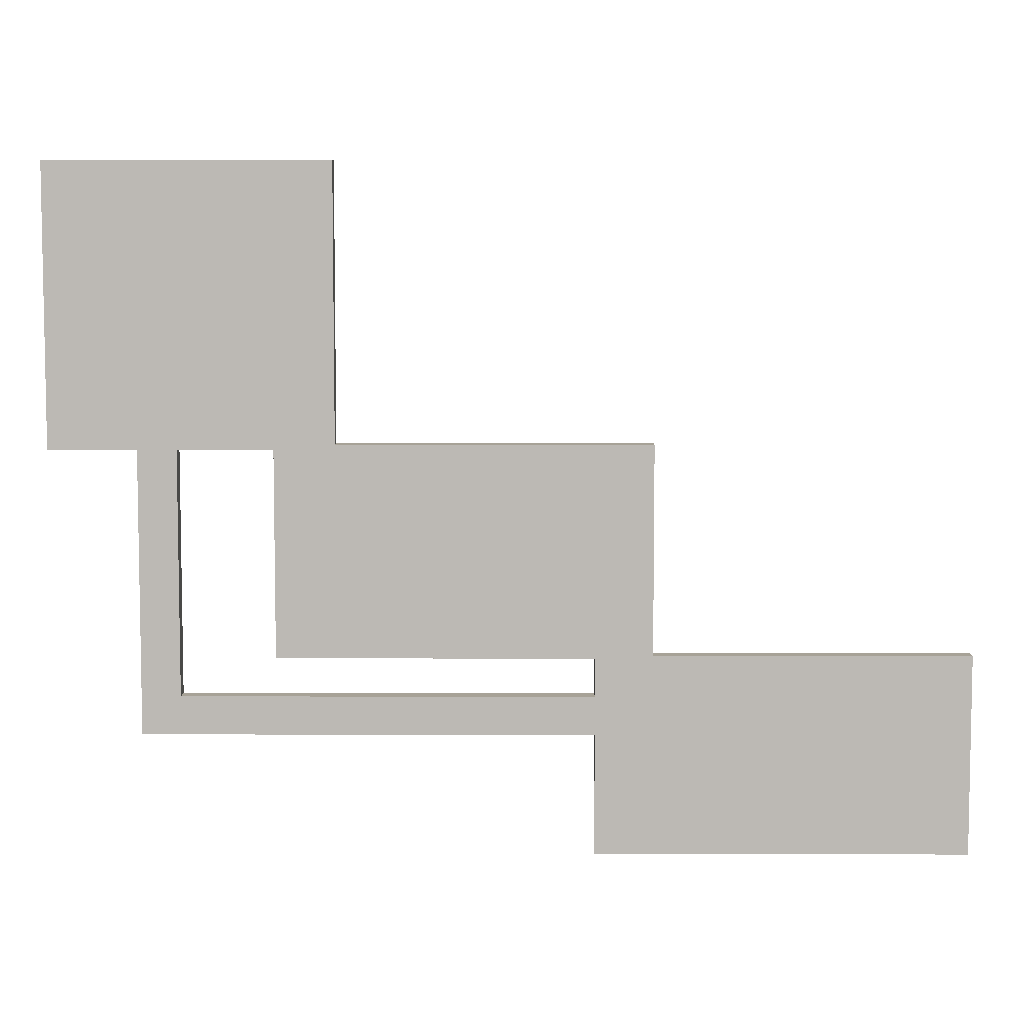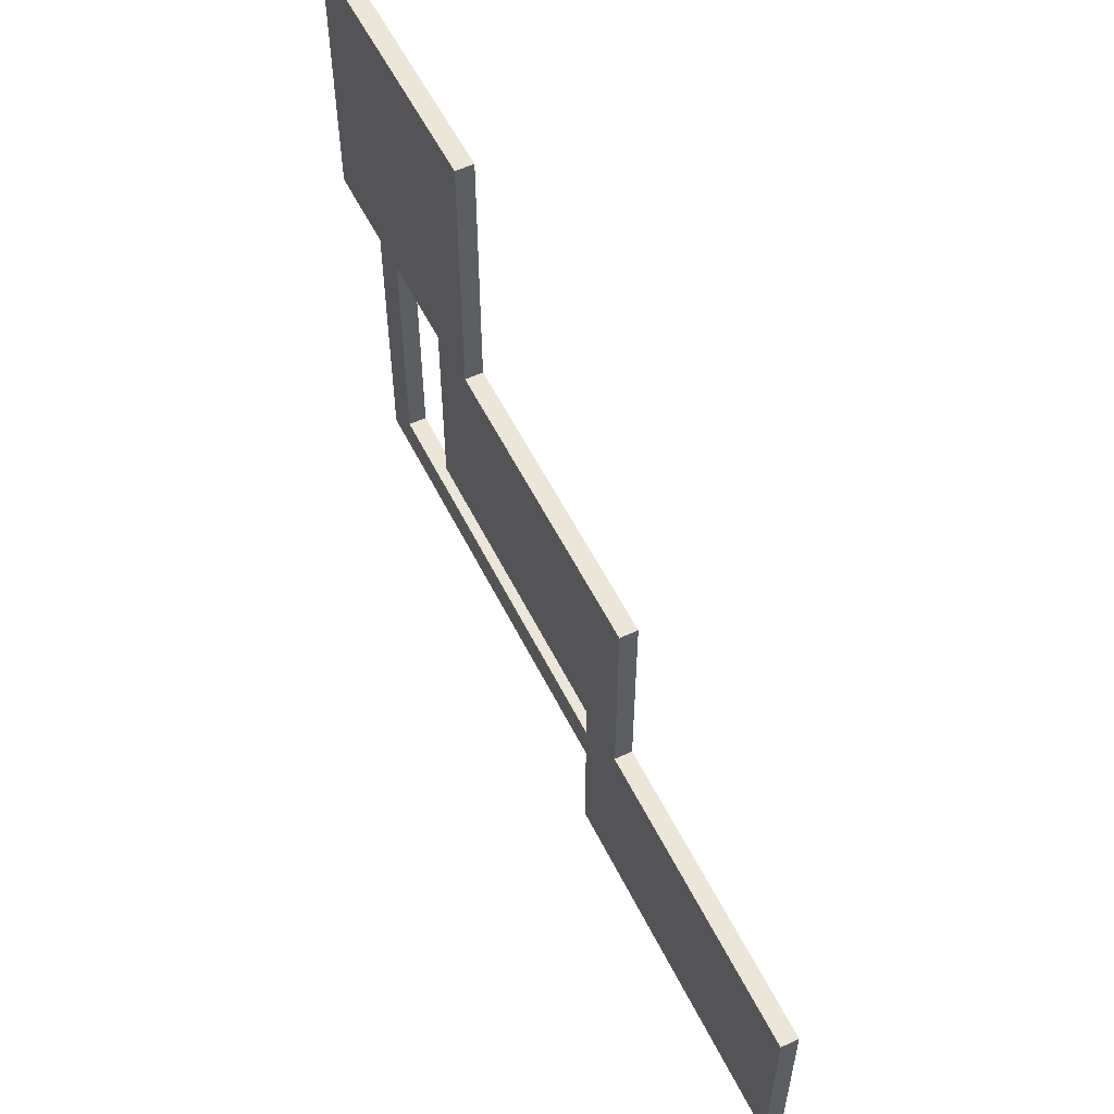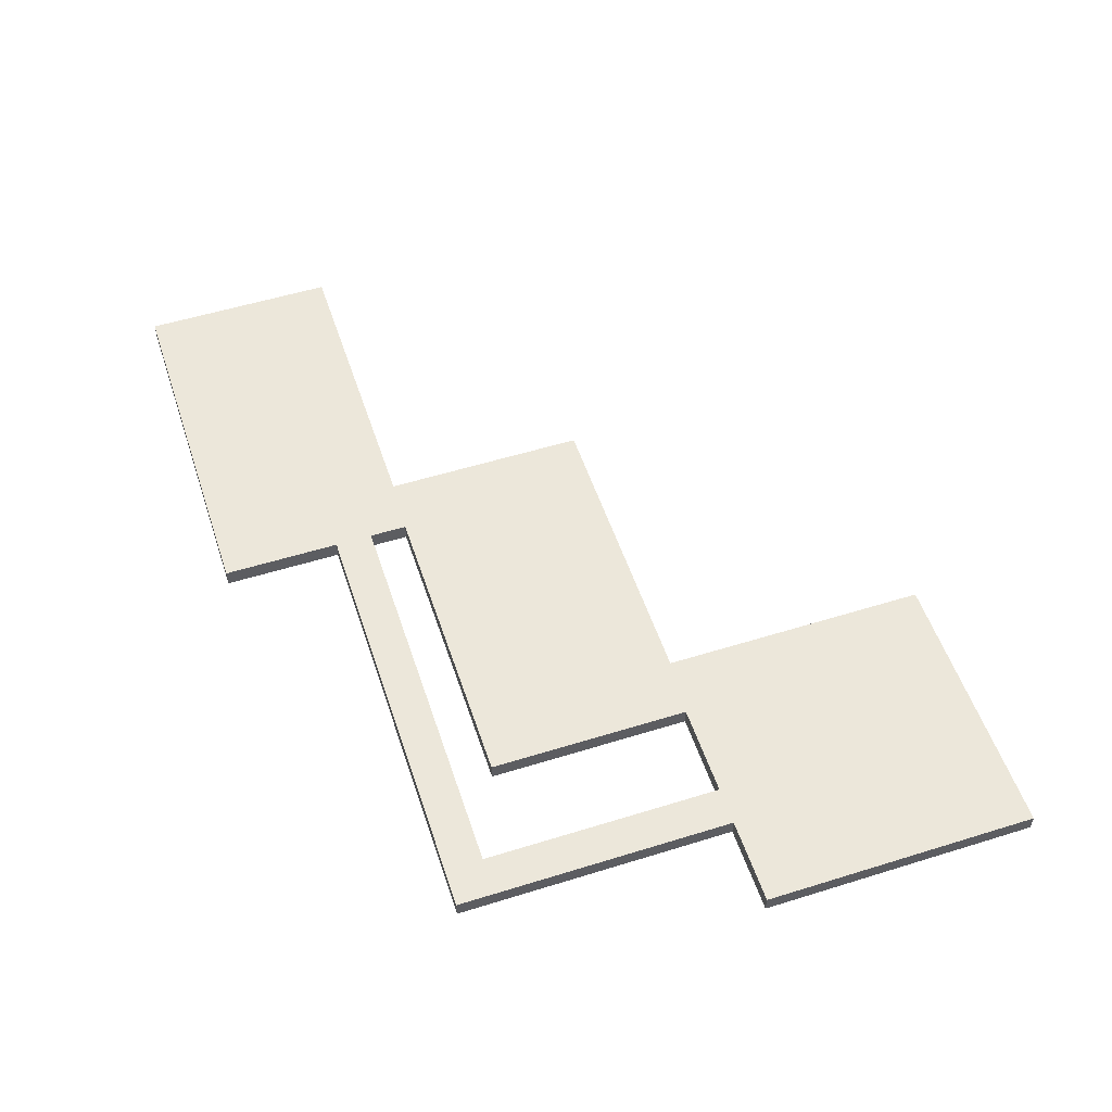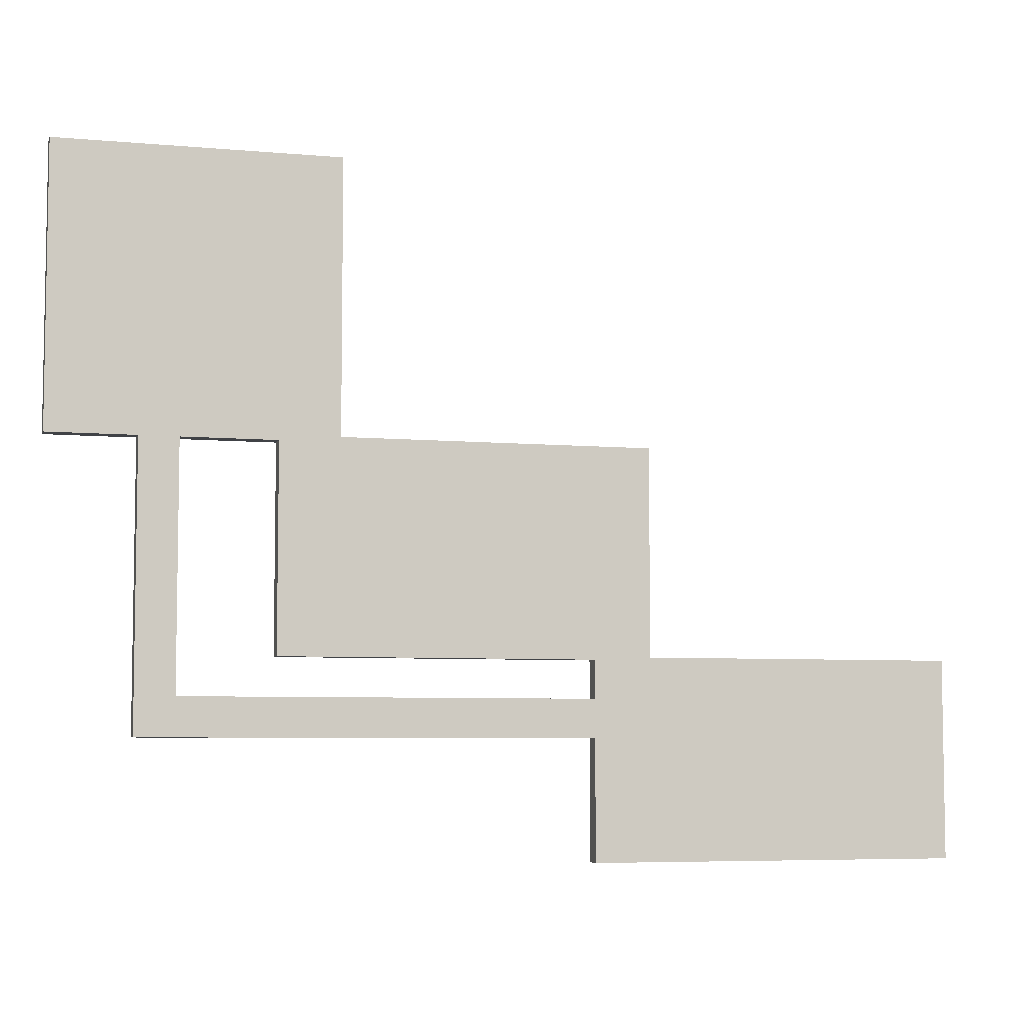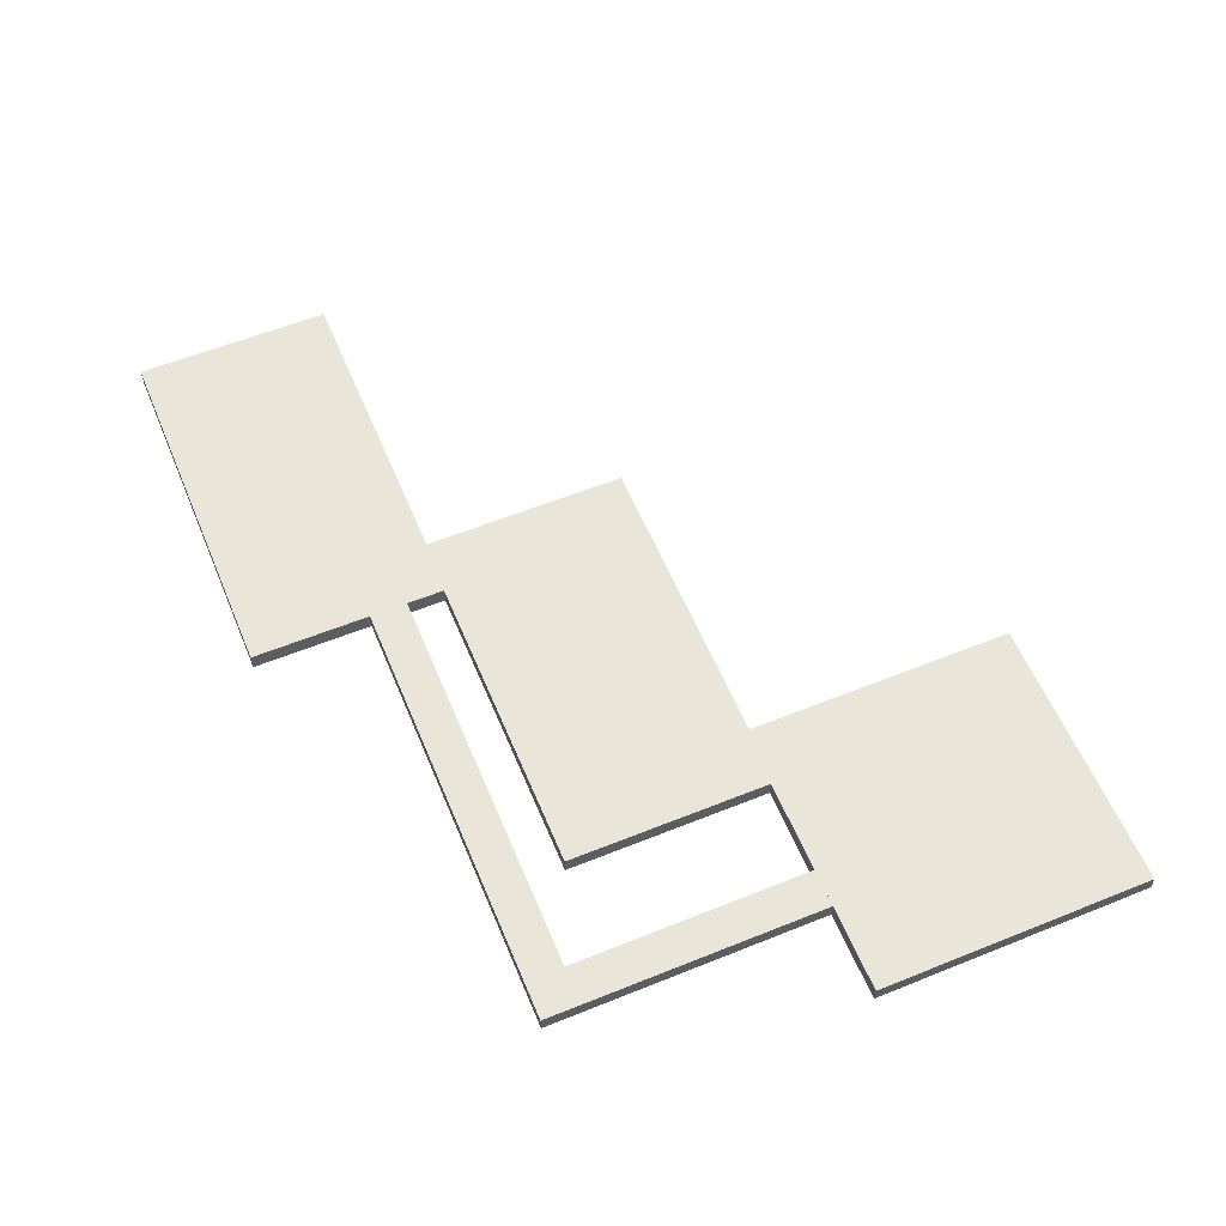
<metadata>
{"format":"obj","ext":"obj","renderer":"f3d","projection":"perspective","resolution":1024,"background":"white","views":[{"elev":6.6,"azim":0.3,"up":"+Z"},{"elev":55.8,"azim":63.9,"up":"+Z"},{"elev":54.0,"azim":-108.3,"up":"+Y"},{"elev":-6.1,"azim":-15.2,"up":"+Z"},{"elev":58.5,"azim":-112.6,"up":"+Y"}]}
</metadata>
<code>
g default
v -70.96 0 127.1
v -27.02 0 127.1
v -70.96 0 83.31
v -27.02 0 83.31
v -70.96 2.839 127.1
v -27.02 2.839 127.1
v -27.02 2.839 83.31
v -70.96 2.839 83.31
v -36.41 0 84.13
v 21.75 0 84.13
v -36.41 0 51.09
v 21.75 0 51.09
v -36.41 2.839 84.13
v 21.75 2.839 84.13
v 21.75 2.839 51.09
v -36.41 2.839 51.09
v 12.81 0 51.53
v 70.96 0 51.53
v 12.81 0 20.23
v 70.96 0 20.23
v 12.81 2.839 51.53
v 70.96 2.839 51.53
v 70.96 2.839 20.23
v 12.81 2.839 20.23
v -57.26 -0 83.36
v -51.19 -0 83.36
v -57.26 -0 39.13
v -51.19 -0 39.13
v -57.26 2.839 83.36
v -51.19 2.839 83.36
v -51.19 2.839 39.13
v -57.26 2.839 39.13
v -51.19 2.839 45.12
v -57.26 2.839 45.12
v -57.26 -0 45.12
v -51.19 -0 45.12
v 12.96 -0 45.12
v 12.96 2.839 45.12
v 12.96 -0 39.13
v 12.96 2.839 39.13
g sol2
f 5 6 7 8
f 1 3 4 2
f 1 2 6 5
f 2 4 7 6
f 4 3 8 7
f 3 1 5 8
f 13 14 15 16
f 9 11 12 10
f 9 10 14 13
f 10 12 15 14
f 12 11 16 15
f 11 9 13 16
f 21 22 23 24
f 17 19 20 18
f 17 18 22 21
f 18 20 23 22
f 20 19 24 23
f 19 17 21 24
f 29 30 33 34
f 25 35 36 26
f 25 26 30 29
f 26 36 33 30
f 28 27 32 31
f 35 25 29 34
f 34 33 31 32
f 27 35 34 32
f 36 35 27 28
f 38 37 39 40
f 33 36 37 38
f 36 28 39 37
f 28 31 40 39
f 31 33 38 40

</code>
